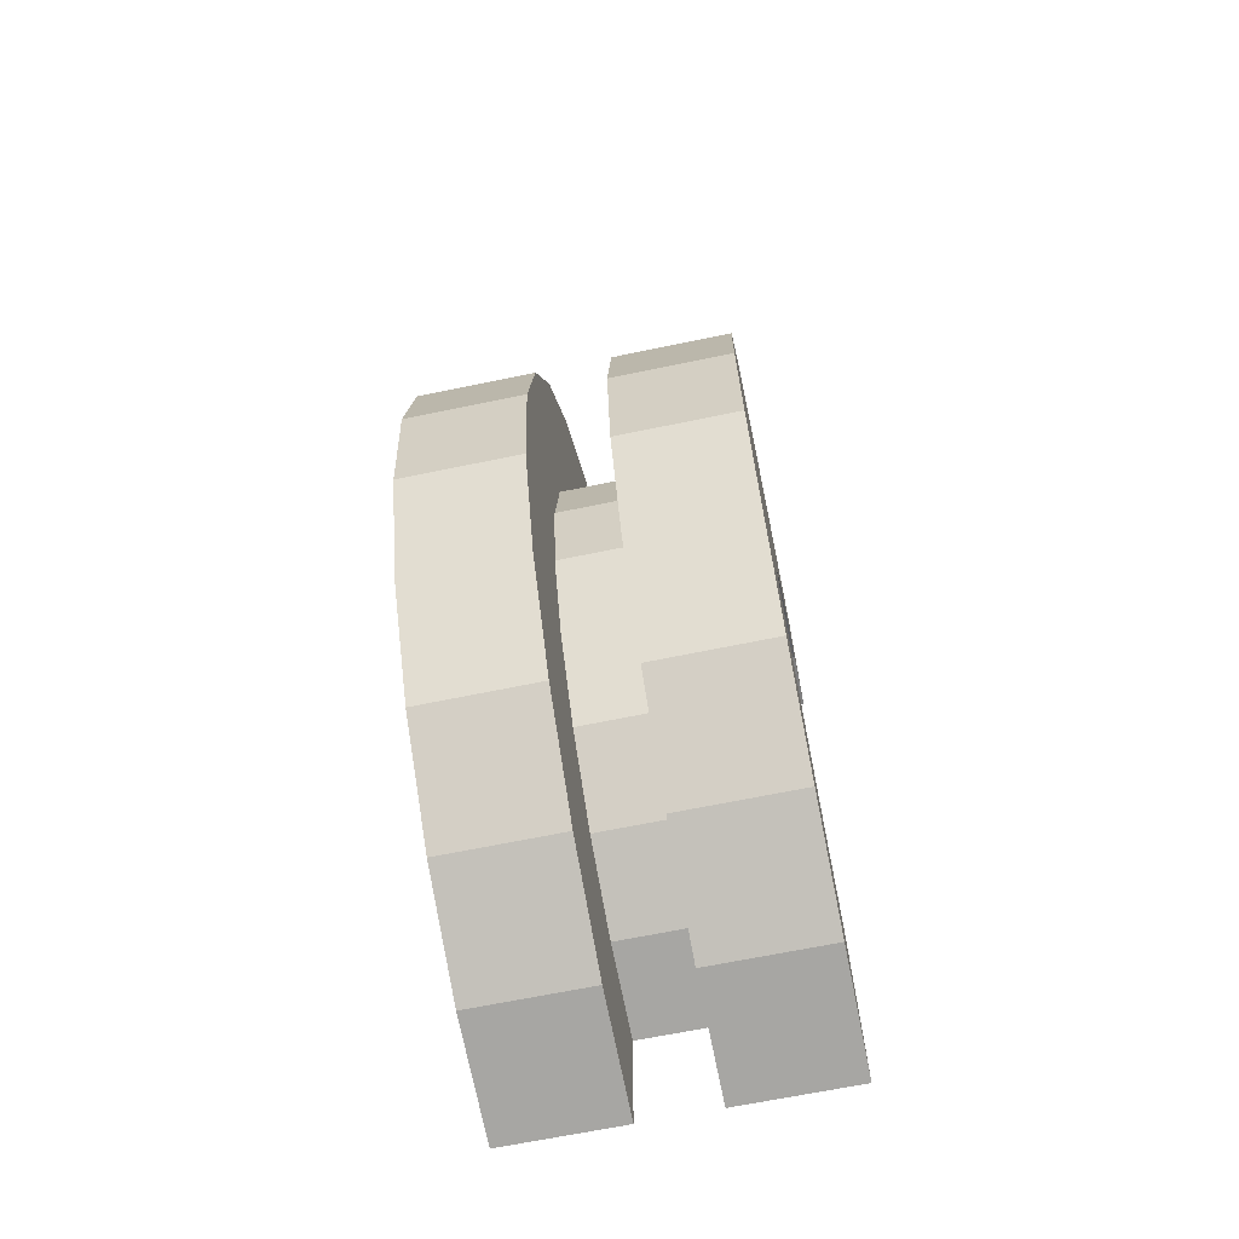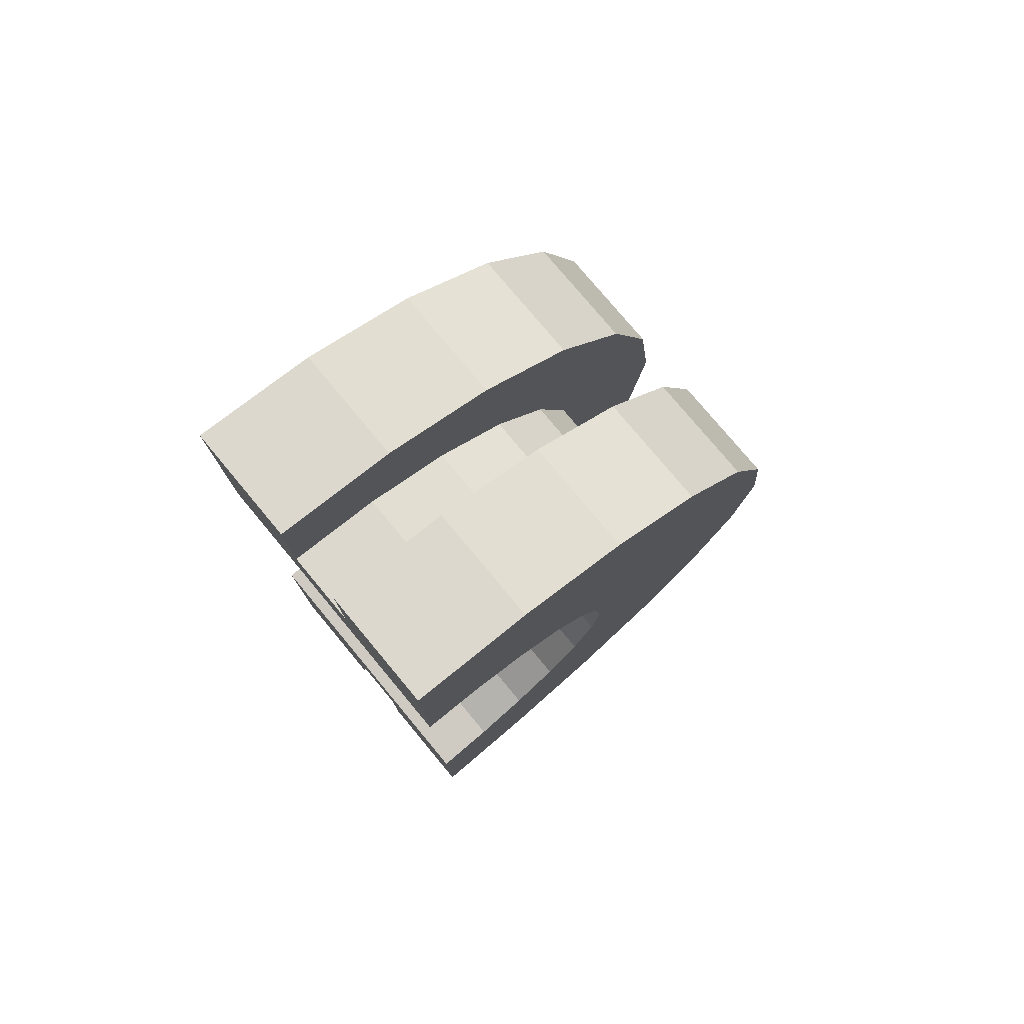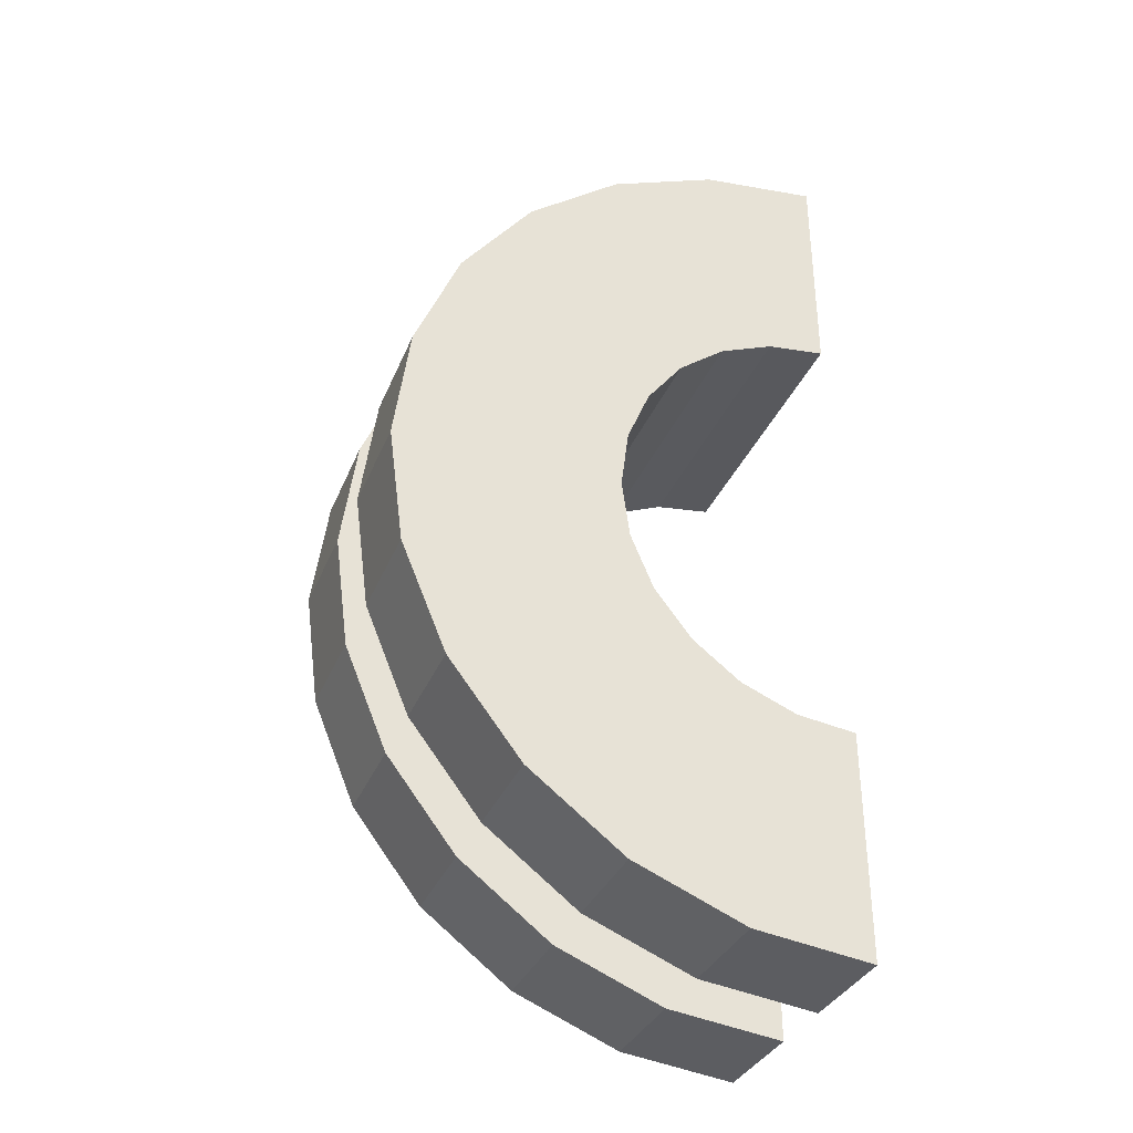
<metadata>
{"format":"obj","ext":"obj","renderer":"f3d","projection":"perspective","resolution":1024,"background":"white","views":[{"elev":-67.1,"azim":11.7,"up":"+Y"},{"elev":77.8,"azim":-129.8,"up":"+Y"},{"elev":-34.5,"azim":69.6,"up":"+Y"}]}
</metadata>
<code>
v 15.87 0.7765 2.898
v 16.5 0 3
v 16.5 0.7765 2.898
v 16.5 0 3
v 15.87 0.7765 2.898
v 15.87 0 3
v 16.5 3 0
v 15.87 3 0
v 16.5 3 0
v 15.87 3 0
v 16.5 3 0
v 15.87 3 0
v 16.5 2.598 1.5
v 15.87 2.121 2.121
v 16.5 2.121 2.121
v 15.87 2.121 2.121
v 16.5 2.598 1.5
v 15.87 2.598 1.5
v 15.87 2.121 2.121
v 16.5 1.5 2.598
v 16.5 2.121 2.121
v 16.5 1.5 2.598
v 15.87 2.121 2.121
v 15.87 1.5 2.598
v 16.5 2.898 0.7765
v 15.87 2.598 1.5
v 16.5 2.598 1.5
v 15.87 2.598 1.5
v 16.5 2.898 0.7765
v 15.87 2.898 0.7765
v 15.87 -2.598 1.5
v 16.5 -2.121 2.121
v 15.87 -2.121 2.121
v 16.5 -2.121 2.121
v 15.87 -2.598 1.5
v 16.5 -2.598 1.5
v 14.87 1.932 0.5176
v 14.87 3.864 1.035
v 14.87 4 0
v 14.87 3.864 1.035
v 14.87 1.932 0.5176
v 14.87 3.464 2
v 14.87 1.932 0.5176
v 14.87 4 0
v 14.87 2 0
v 14.87 1.732 1
v 14.87 3.464 2
v 14.87 1.932 0.5176
v 14.87 3.464 2
v 14.87 1.732 1
v 14.87 2.828 2.828
v 14.87 1.414 1.414
v 14.87 2.828 2.828
v 14.87 1.732 1
v 14.87 2.828 2.828
v 14.87 1.414 1.414
v 14.87 2 3.464
v 14.87 1 1.732
v 14.87 2 3.464
v 14.87 1.414 1.414
v 14.87 2 3.464
v 14.87 1 1.732
v 14.87 1.035 3.864
v 14.87 0.5176 1.932
v 14.87 1.035 3.864
v 14.87 1 1.732
v 14.87 0 2
v 14.87 1.035 3.864
v 14.87 0.5176 1.932
v 14.87 0 2
v 14.87 0 4
v 14.87 1.035 3.864
v 14.87 -0.5176 1.932
v 14.87 0 4
v 14.87 0 2
v 14.87 -1.035 3.864
v 14.87 -0.5176 1.932
v 14.87 -1 1.732
v 14.87 -0.5176 1.932
v 14.87 -1.035 3.864
v 14.87 0 4
v 14.87 -2 3.464
v 14.87 -1 1.732
v 14.87 -1.414 1.414
v 14.87 -2.828 2.828
v 14.87 -1.414 1.414
v 14.87 -1.732 1
v 14.87 -3.464 2
v 14.87 -1.732 1
v 14.87 -1.932 0.5176
v 14.87 -1 1.732
v 14.87 -2 3.464
v 14.87 -1.035 3.864
v 14.87 -3.864 1.035
v 14.87 -1.932 0.5176
v 14.87 -2 0
v 14.87 -1.414 1.414
v 14.87 -2.828 2.828
v 14.87 -2 3.464
v 14.87 -1.732 1
v 14.87 -3.464 2
v 14.87 -2.828 2.828
v 14.87 -1.932 0.5176
v 14.87 -3.864 1.035
v 14.87 -3.464 2
v 14.87 -3.864 1.035
v 14.87 -2 0
v 14.87 -4 0
v 15.87 1.5 2.598
v 16.5 0.7765 2.898
v 16.5 1.5 2.598
v 16.5 0.7765 2.898
v 15.87 1.5 2.598
v 15.87 0.7765 2.898
v 16.5 3 0
v 15.87 2.898 0.7765
v 16.5 2.898 0.7765
v 15.87 2.898 0.7765
v 16.5 3 0
v 15.87 3 0
v 15.87 -3 0
v 16.5 -3 0
v 15.87 -3 0
v 16.5 -3 0
v 15.87 -3 0
v 16.5 -3 0
v 15.87 -2.898 0.7765
v 16.5 -2.598 1.5
v 15.87 -2.598 1.5
v 16.5 -2.598 1.5
v 15.87 -2.898 0.7765
v 16.5 -2.898 0.7765
v 15.87 -1.5 2.598
v 16.5 -2.121 2.121
v 16.5 -1.5 2.598
v 16.5 -2.121 2.121
v 15.87 -1.5 2.598
v 15.87 -2.121 2.121
v 15.87 0 3
v 16.5 -0.7765 2.898
v 16.5 0 3
v 16.5 -0.7765 2.898
v 15.87 0 3
v 15.87 -0.7765 2.898
v 15.87 -2.898 0.7765
v 16.5 -3 0
v 16.5 -2.898 0.7765
v 16.5 -3 0
v 15.87 -2.898 0.7765
v 15.87 -3 0
v 15.87 -0.7765 2.898
v 16.5 -1.5 2.598
v 16.5 -0.7765 2.898
v 16.5 -1.5 2.598
v 15.87 -0.7765 2.898
v 15.87 -1.5 2.598
v 14.87 0 2
v 17.5 0.5176 1.932
v 17.5 0 2
v 17.5 0.5176 1.932
v 14.87 0 2
v 14.87 0.5176 1.932
v 17.5 2 0
v 17.5 2 0
v 14.87 2 0
v 17.5 -2 0
v 14.87 -1.932 0.5176
v 17.5 -1.932 0.5176
v 14.87 -1.932 0.5176
v 17.5 -2 0
v 14.87 -2 0
v 14.87 -1.414 1.414
v 17.5 -1 1.732
v 17.5 -1.414 1.414
v 17.5 -1 1.732
v 14.87 -1.414 1.414
v 14.87 -1 1.732
v 14.87 1.732 1
v 17.5 1.414 1.414
v 14.87 1.414 1.414
v 17.5 1.414 1.414
v 14.87 1.732 1
v 17.5 1.732 1
v 14.87 1.932 0.5176
v 17.5 2 0
v 17.5 1.932 0.5176
v 17.5 2 0
v 14.87 1.932 0.5176
v 14.87 2 0
v 14.87 -0.5176 1.932
v 17.5 0 2
v 17.5 -0.5176 1.932
v 17.5 0 2
v 14.87 -0.5176 1.932
v 14.87 0 2
v 14.87 1 1.732
v 17.5 1.414 1.414
v 17.5 1 1.732
v 17.5 1.414 1.414
v 14.87 1 1.732
v 14.87 1.414 1.414
v 14.87 0.5176 1.932
v 17.5 1 1.732
v 17.5 0.5176 1.932
v 17.5 1 1.732
v 14.87 0.5176 1.932
v 14.87 1 1.732
v 14.87 1.932 0.5176
v 17.5 1.732 1
v 14.87 1.732 1
v 17.5 1.732 1
v 14.87 1.932 0.5176
v 17.5 1.932 0.5176
v 17.5 -2 0
v 17.5 -2 0
v 14.87 -2 0
v 17.5 -1.732 1
v 14.87 -1.414 1.414
v 17.5 -1.414 1.414
v 14.87 -1.414 1.414
v 17.5 -1.732 1
v 14.87 -1.732 1
v 14.87 -1 1.732
v 17.5 -0.5176 1.932
v 17.5 -1 1.732
v 17.5 -0.5176 1.932
v 14.87 -1 1.732
v 14.87 -0.5176 1.932
v 17.5 -1.932 0.5176
v 14.87 -1.732 1
v 17.5 -1.732 1
v 14.87 -1.732 1
v 17.5 -1.932 0.5176
v 14.87 -1.932 0.5176
v 14.87 1.035 3.864
v 15.87 0 4
v 15.87 1.035 3.864
v 15.87 0 4
v 14.87 1.035 3.864
v 14.87 0 4
v 15.87 4 0
v 14.87 4 0
v 15.87 4 0
v 15.87 3.464 2
v 14.87 2.828 2.828
v 15.87 2.828 2.828
v 14.87 2.828 2.828
v 15.87 3.464 2
v 14.87 3.464 2
v 14.87 2.828 2.828
v 15.87 2 3.464
v 15.87 2.828 2.828
v 15.87 2 3.464
v 14.87 2.828 2.828
v 14.87 2 3.464
v 15.87 3.864 1.035
v 14.87 3.464 2
v 15.87 3.464 2
v 14.87 3.464 2
v 15.87 3.864 1.035
v 14.87 3.864 1.035
v 14.87 -3.464 2
v 15.87 -2.828 2.828
v 14.87 -2.828 2.828
v 15.87 -2.828 2.828
v 14.87 -3.464 2
v 15.87 -3.464 2
v 14.87 2 3.464
v 15.87 1.035 3.864
v 15.87 2 3.464
v 15.87 1.035 3.864
v 14.87 2 3.464
v 14.87 1.035 3.864
v 15.87 3.864 1.035
v 15.87 2.898 0.7765
v 15.87 3 0
v 15.87 2.598 1.5
v 15.87 3.464 2
v 15.87 2.828 2.828
v 15.87 3.464 2
v 15.87 2.598 1.5
v 15.87 2.898 0.7765
v 15.87 2.828 2.828
v 15.87 2.121 2.121
v 15.87 2.598 1.5
v 15.87 2 3.464
v 15.87 2.121 2.121
v 15.87 2.828 2.828
v 15.87 2 3.464
v 15.87 1.5 2.598
v 15.87 2.121 2.121
v 15.87 1.035 3.864
v 15.87 1.5 2.598
v 15.87 2 3.464
v 15.87 1.035 3.864
v 15.87 0.7765 2.898
v 15.87 1.5 2.598
v 15.87 0 4
v 15.87 0.7765 2.898
v 15.87 1.035 3.864
v 15.87 0 4
v 15.87 0 3
v 15.87 0.7765 2.898
v 15.87 0 4
v 15.87 -0.7765 2.898
v 15.87 0 3
v 15.87 -1.035 3.864
v 15.87 -0.7765 2.898
v 15.87 0 4
v 15.87 -1.035 3.864
v 15.87 -1.5 2.598
v 15.87 -0.7765 2.898
v 15.87 -2 3.464
v 15.87 -1.5 2.598
v 15.87 -1.035 3.864
v 15.87 -2 3.464
v 15.87 -2.121 2.121
v 15.87 -1.5 2.598
v 15.87 -2.828 2.828
v 15.87 -2.121 2.121
v 15.87 -2 3.464
v 15.87 -2.121 2.121
v 15.87 -2.828 2.828
v 15.87 -2.598 1.5
v 15.87 -3.464 2
v 15.87 -2.598 1.5
v 15.87 -2.828 2.828
v 15.87 -2.598 1.5
v 15.87 -3.464 2
v 15.87 -2.898 0.7765
v 15.87 -3.864 1.035
v 15.87 -2.898 0.7765
v 15.87 -3.464 2
v 15.87 -2.898 0.7765
v 15.87 -3.864 1.035
v 15.87 -3 0
v 15.87 -4 0
v 15.87 -3 0
v 15.87 -3.864 1.035
v 15.87 -3 0
v 15.87 -4 0
v 15.87 -3 0
v 15.87 -3 0
v 15.87 -4 0
v 15.87 -4 0
v 15.87 3 0
v 15.87 4 0
v 15.87 3.864 1.035
v 15.87 2.898 0.7765
v 15.87 3.864 1.035
v 15.87 3.464 2
v 15.87 4 0
v 15.87 3 0
v 15.87 4 0
v 15.87 4 0
v 15.87 3 0
v 15.87 3 0
v 15.87 4 0
v 14.87 3.864 1.035
v 15.87 3.864 1.035
v 14.87 3.864 1.035
v 15.87 4 0
v 14.87 4 0
v 15.87 -4 0
v 14.87 -4 0
v 15.87 -4 0
v 14.87 -3.864 1.035
v 15.87 -3.464 2
v 14.87 -3.464 2
v 15.87 -3.464 2
v 14.87 -3.864 1.035
v 15.87 -3.864 1.035
v 14.87 -2 3.464
v 15.87 -2.828 2.828
v 15.87 -2 3.464
v 15.87 -2.828 2.828
v 14.87 -2 3.464
v 14.87 -2.828 2.828
v 14.87 0 4
v 15.87 -1.035 3.864
v 15.87 0 4
v 15.87 -1.035 3.864
v 14.87 0 4
v 14.87 -1.035 3.864
v 14.87 -3.864 1.035
v 15.87 -4 0
v 15.87 -3.864 1.035
v 15.87 -4 0
v 14.87 -3.864 1.035
v 14.87 -4 0
v 14.87 -1.035 3.864
v 15.87 -2 3.464
v 15.87 -1.035 3.864
v 15.87 -2 3.464
v 14.87 -1.035 3.864
v 14.87 -2 3.464
v 16.5 1.035 3.864
v 17.5 0 4
v 17.5 1.035 3.864
v 17.5 0 4
v 16.5 1.035 3.864
v 16.5 0 4
v 17.5 4 0
v 16.5 4 0
v 17.5 4 0
v 16.5 4 0
v 17.5 4 0
v 16.5 4 0
v 17.5 3.464 2
v 16.5 2.828 2.828
v 17.5 2.828 2.828
v 16.5 2.828 2.828
v 17.5 3.464 2
v 16.5 3.464 2
v 16.5 2.828 2.828
v 17.5 2 3.464
v 17.5 2.828 2.828
v 17.5 2 3.464
v 16.5 2.828 2.828
v 16.5 2 3.464
v 17.5 3.864 1.035
v 16.5 3.464 2
v 17.5 3.464 2
v 16.5 3.464 2
v 17.5 3.864 1.035
v 16.5 3.864 1.035
v 16.5 -3.464 2
v 17.5 -2.828 2.828
v 16.5 -2.828 2.828
v 17.5 -2.828 2.828
v 16.5 -3.464 2
v 17.5 -3.464 2
v 16.5 -4 0
v 16.5 -3 0
v 16.5 -3 0
v 16.5 -3 0
v 16.5 -3.864 1.035
v 16.5 -3.464 2
v 16.5 -4 0
v 16.5 -3 0
v 16.5 -4 0
v 16.5 -3 0
v 16.5 -4 0
v 16.5 -3.864 1.035
v 16.5 3 0
v 16.5 4 0
v 16.5 4 0
v 16.5 4 0
v 16.5 2.898 0.7765
v 16.5 3.864 1.035
v 16.5 3 0
v 16.5 4 0
v 16.5 3 0
v 16.5 4 0
v 16.5 3 0
v 16.5 2.898 0.7765
v 16.5 3.864 1.035
v 16.5 2.898 0.7765
v 16.5 3.464 2
v 16.5 2.598 1.5
v 16.5 3.464 2
v 16.5 2.898 0.7765
v 16.5 3.464 2
v 16.5 2.598 1.5
v 16.5 2.828 2.828
v 16.5 2.121 2.121
v 16.5 2.828 2.828
v 16.5 2.598 1.5
v 16.5 2.121 2.121
v 16.5 2 3.464
v 16.5 2.828 2.828
v 16.5 1.5 2.598
v 16.5 2 3.464
v 16.5 2.121 2.121
v 16.5 1.5 2.598
v 16.5 1.035 3.864
v 16.5 2 3.464
v 16.5 0.7765 2.898
v 16.5 1.035 3.864
v 16.5 1.5 2.598
v 16.5 0 3
v 16.5 1.035 3.864
v 16.5 0.7765 2.898
v 16.5 0 3
v 16.5 0 4
v 16.5 1.035 3.864
v 16.5 -0.7765 2.898
v 16.5 0 4
v 16.5 0 3
v 16.5 -0.7765 2.898
v 16.5 -1.035 3.864
v 16.5 0 4
v 16.5 -1.5 2.598
v 16.5 -1.035 3.864
v 16.5 -0.7765 2.898
v 16.5 -1.5 2.598
v 16.5 -2 3.464
v 16.5 -1.035 3.864
v 16.5 -2.121 2.121
v 16.5 -2 3.464
v 16.5 -1.5 2.598
v 16.5 -2.828 2.828
v 16.5 -2.121 2.121
v 16.5 -2.598 1.5
v 16.5 -2.121 2.121
v 16.5 -2.828 2.828
v 16.5 -2 3.464
v 16.5 -3.464 2
v 16.5 -2.598 1.5
v 16.5 -2.898 0.7765
v 16.5 -3.464 2
v 16.5 -2.898 0.7765
v 16.5 -3 0
v 16.5 -2.598 1.5
v 16.5 -3.464 2
v 16.5 -2.828 2.828
v 16.5 2 3.464
v 17.5 1.035 3.864
v 17.5 2 3.464
v 17.5 1.035 3.864
v 16.5 2 3.464
v 16.5 1.035 3.864
v 17.5 4 0
v 16.5 3.864 1.035
v 17.5 3.864 1.035
v 16.5 3.864 1.035
v 17.5 4 0
v 16.5 4 0
v 16.5 -4 0
v 17.5 -4 0
v 16.5 -4 0
v 17.5 -4 0
v 16.5 -4 0
v 17.5 -4 0
v 16.5 -3.864 1.035
v 17.5 -3.464 2
v 16.5 -3.464 2
v 17.5 -3.464 2
v 16.5 -3.864 1.035
v 17.5 -3.864 1.035
v 16.5 -2 3.464
v 17.5 -2.828 2.828
v 17.5 -2 3.464
v 17.5 -2.828 2.828
v 16.5 -2 3.464
v 16.5 -2.828 2.828
v 16.5 0 4
v 17.5 -1.035 3.864
v 17.5 0 4
v 17.5 -1.035 3.864
v 16.5 0 4
v 16.5 -1.035 3.864
v 16.5 -3.864 1.035
v 17.5 -4 0
v 17.5 -3.864 1.035
v 17.5 -4 0
v 16.5 -3.864 1.035
v 16.5 -4 0
v 16.5 -1.035 3.864
v 17.5 -2 3.464
v 17.5 -1.035 3.864
v 17.5 -2 3.464
v 16.5 -1.035 3.864
v 16.5 -2 3.464
v 17.5 1.414 1.414
v 17.5 2.828 2.828
v 17.5 2 3.464
v 17.5 2.828 2.828
v 17.5 1.932 0.5176
v 17.5 2 0
v 17.5 2.828 2.828
v 17.5 1.732 1
v 17.5 1.932 0.5176
v 17.5 2.828 2.828
v 17.5 1.414 1.414
v 17.5 1.732 1
v 17.5 1 1.732
v 17.5 2 3.464
v 17.5 1.035 3.864
v 17.5 2 3.464
v 17.5 1 1.732
v 17.5 1.414 1.414
v 17.5 1.035 3.864
v 17.5 0.5176 1.932
v 17.5 1 1.732
v 17.5 0 4
v 17.5 0.5176 1.932
v 17.5 1.035 3.864
v 17.5 0 4
v 17.5 0 2
v 17.5 0.5176 1.932
v 17.5 0 4
v 17.5 -0.5176 1.932
v 17.5 0 2
v 17.5 -1.035 3.864
v 17.5 -0.5176 1.932
v 17.5 0 4
v 17.5 -0.5176 1.932
v 17.5 -1.035 3.864
v 17.5 -1 1.732
v 17.5 -2 3.464
v 17.5 -1 1.732
v 17.5 -1.035 3.864
v 17.5 -1 1.732
v 17.5 -2 3.464
v 17.5 -1.414 1.414
v 17.5 -2.828 2.828
v 17.5 -1.414 1.414
v 17.5 -2 3.464
v 17.5 -1.414 1.414
v 17.5 -2.828 2.828
v 17.5 -1.732 1
v 17.5 -3.464 2
v 17.5 -1.732 1
v 17.5 -2.828 2.828
v 17.5 -1.732 1
v 17.5 -3.464 2
v 17.5 -1.932 0.5176
v 17.5 -3.864 1.035
v 17.5 -1.932 0.5176
v 17.5 -3.464 2
v 17.5 -1.932 0.5176
v 17.5 -3.864 1.035
v 17.5 -2 0
v 17.5 -4 0
v 17.5 -2 0
v 17.5 -3.864 1.035
v 17.5 -2 0
v 17.5 -4 0
v 17.5 -2 0
v 17.5 -2 0
v 17.5 -4 0
v 17.5 -4 0
v 17.5 2 0
v 17.5 4 0
v 17.5 3.864 1.035
v 17.5 2 0
v 17.5 3.864 1.035
v 17.5 3.464 2
v 17.5 2 0
v 17.5 3.464 2
v 17.5 2.828 2.828
v 17.5 4 0
v 17.5 2 0
v 17.5 4 0
v 17.5 4 0
v 17.5 2 0
v 17.5 2 0
v 17.5 2 0
v 16.5 3 0
v 17.5 4 0
v 17.5 2 0
v 15.87 3 0
v 16.5 3 0
v 14.87 2 0
v 15.87 3 0
v 17.5 2 0
v 14.87 4 0
v 15.87 3 0
v 14.87 2 0
v 15.87 3 0
v 14.87 4 0
v 15.87 4 0
v 17.5 4 0
v 16.5 3 0
v 16.5 4 0
v 15.87 -4 0
v 14.87 -4 0
v 15.87 -3 0
v 16.5 -3 0
v 17.5 -4 0
v 16.5 -4 0
v 17.5 -4 0
v 16.5 -3 0
v 17.5 -2 0
v 15.87 -3 0
v 17.5 -2 0
v 16.5 -3 0
v 15.87 -3 0
v 14.87 -2 0
v 17.5 -2 0
v 14.87 -2 0
v 15.87 -3 0
v 14.87 -4 0
f 1 2 3
f 4 5 6
f 7 8 9
f 10 11 12
f 13 14 15
f 16 17 18
f 19 20 21
f 22 23 24
f 25 26 27
f 28 29 30
f 31 32 33
f 34 35 36
f 37 38 39
f 40 41 42
f 43 44 45
f 46 47 48
f 49 50 51
f 52 53 54
f 55 56 57
f 58 59 60
f 61 62 63
f 64 65 66
f 67 68 69
f 70 71 72
f 73 74 75
f 76 77 78
f 79 80 81
f 82 83 84
f 85 86 87
f 88 89 90
f 91 92 93
f 94 95 96
f 97 98 99
f 100 101 102
f 103 104 105
f 106 107 108
f 109 110 111
f 112 113 114
f 115 116 117
f 118 119 120
f 121 122 123
f 124 125 126
f 127 128 129
f 130 131 132
f 133 134 135
f 136 137 138
f 139 140 141
f 142 143 144
f 145 146 147
f 148 149 150
f 151 152 153
f 154 155 156
f 157 158 159
f 160 161 162
f 163 164 165
f 166 167 168
f 169 170 171
f 172 173 174
f 175 176 177
f 178 179 180
f 181 182 183
f 184 185 186
f 187 188 189
f 190 191 192
f 193 194 195
f 196 197 198
f 199 200 201
f 202 203 204
f 205 206 207
f 208 209 210
f 211 212 213
f 214 215 216
f 217 218 219
f 220 221 222
f 223 224 225
f 226 227 228
f 229 230 231
f 232 233 234
f 235 236 237
f 238 239 240
f 241 242 243
f 244 245 246
f 247 248 249
f 250 251 252
f 253 254 255
f 256 257 258
f 259 260 261
f 262 263 264
f 265 266 267
f 268 269 270
f 271 272 273
f 274 275 276
f 277 278 279
f 280 281 282
f 283 284 285
f 286 287 288
f 289 290 291
f 292 293 294
f 295 296 297
f 298 299 300
f 301 302 303
f 304 305 306
f 307 308 309
f 310 311 312
f 313 314 315
f 316 317 318
f 319 320 321
f 322 323 324
f 325 326 327
f 328 329 330
f 331 332 333
f 334 335 336
f 337 338 339
f 340 341 342
f 343 344 345
f 346 347 348
f 349 350 351
f 352 353 354
f 355 356 357
f 358 359 360
f 361 362 363
f 364 365 366
f 367 368 369
f 370 371 372
f 373 374 375
f 376 377 378
f 379 380 381
f 382 383 384
f 385 386 387
f 388 389 390
f 391 392 393
f 394 395 396
f 397 398 399
f 400 401 402
f 403 404 405
f 406 407 408
f 409 410 411
f 412 413 414
f 415 416 417
f 418 419 420
f 421 422 423
f 424 425 426
f 427 428 429
f 430 431 432
f 433 434 435
f 436 437 438
f 439 440 441
f 442 443 444
f 445 446 447
f 448 449 450
f 451 452 453
f 454 455 456
f 457 458 459
f 460 461 462
f 463 464 465
f 466 467 468
f 469 470 471
f 472 473 474
f 475 476 477
f 478 479 480
f 481 482 483
f 484 485 486
f 487 488 489
f 490 491 492
f 493 494 495
f 496 497 498
f 499 500 501
f 502 503 504
f 505 506 507
f 508 509 510
f 511 512 513
f 514 515 516
f 517 518 519
f 520 521 522
f 523 524 525
f 526 527 528
f 529 530 531
f 532 533 534
f 535 536 537
f 538 539 540
f 541 542 543
f 544 545 546
f 547 548 549
f 550 551 552
f 553 554 555
f 556 557 558
f 559 560 561
f 562 563 564
f 565 566 567
f 568 569 570
f 571 572 573
f 574 575 576
f 577 578 579
f 580 581 582
f 583 584 585
f 586 587 588
f 589 590 591
f 592 593 594
f 595 596 597
f 598 599 600
f 601 602 603
f 604 605 606
f 607 608 609
f 610 611 612
f 613 614 615
f 616 617 618
f 619 620 621
f 622 623 624
f 625 626 627
f 628 629 630
f 631 632 633
f 634 635 636
f 637 638 639
f 640 641 642
f 643 644 645
f 646 647 648
f 649 650 651
f 652 653 654
f 655 656 657
f 658 659 660
f 661 662 663
f 664 665 666
f 667 668 669
f 670 671 672
f 673 674 675
f 676 677 678
f 679 680 681
f 682 683 684

</code>
